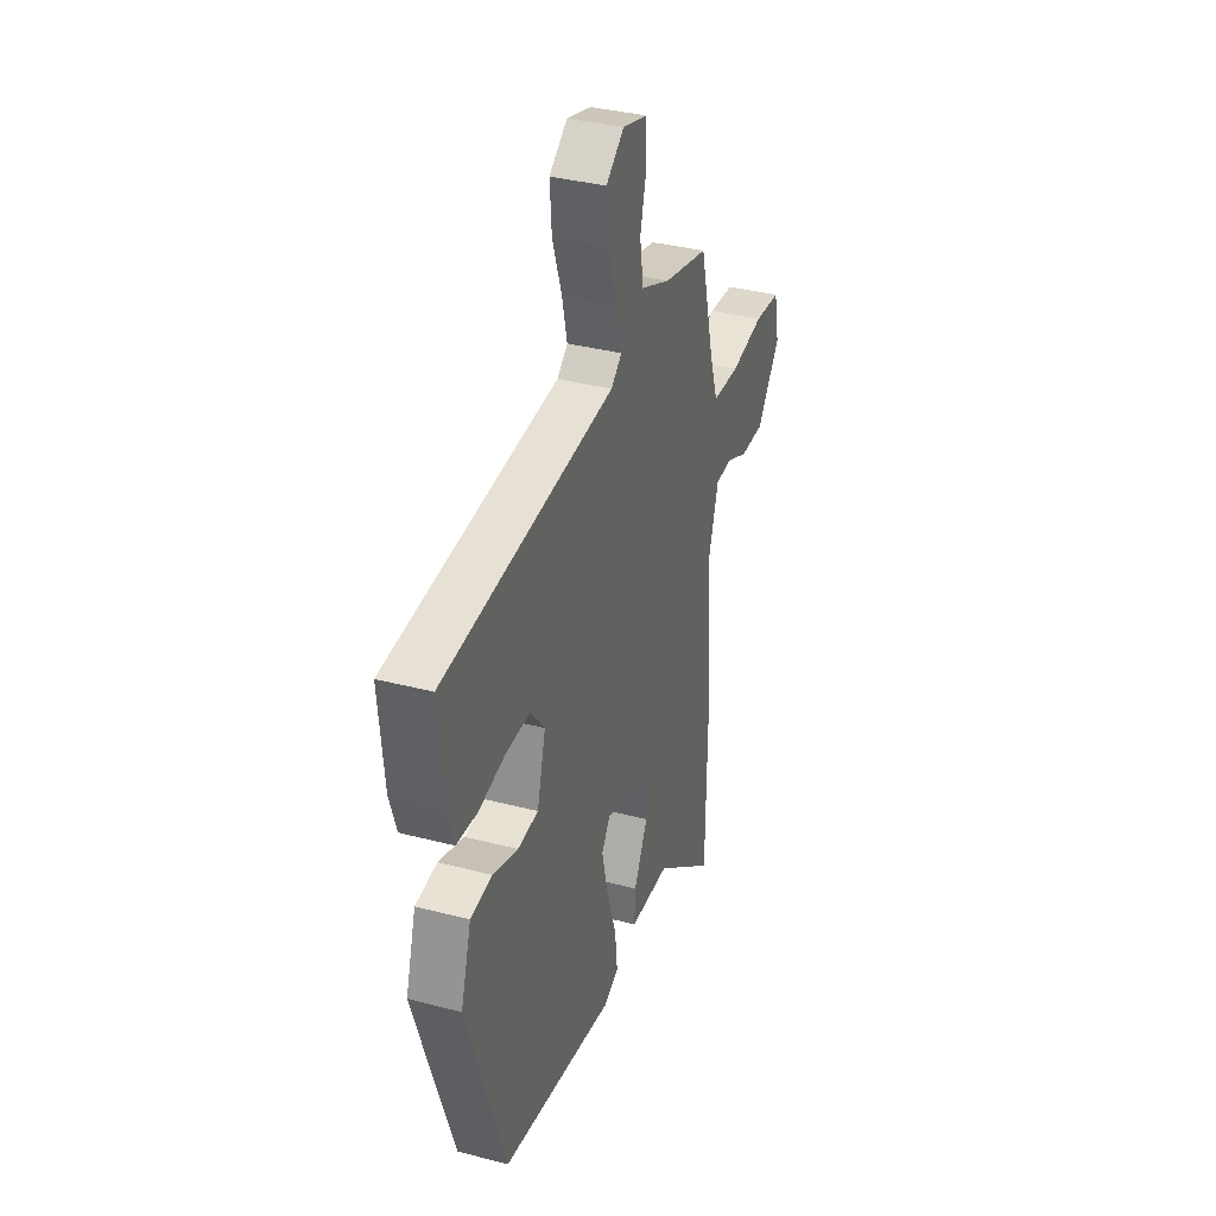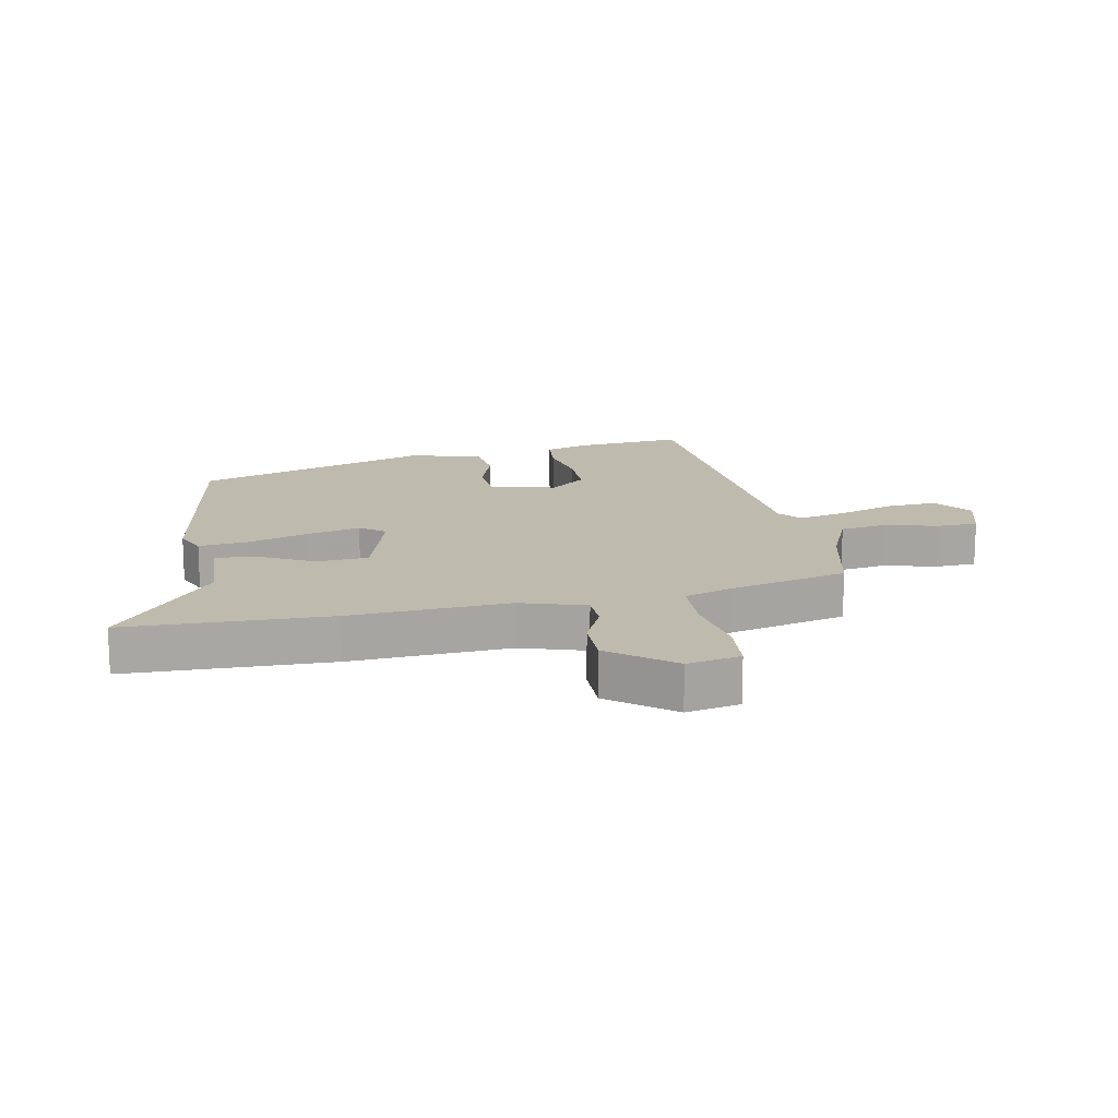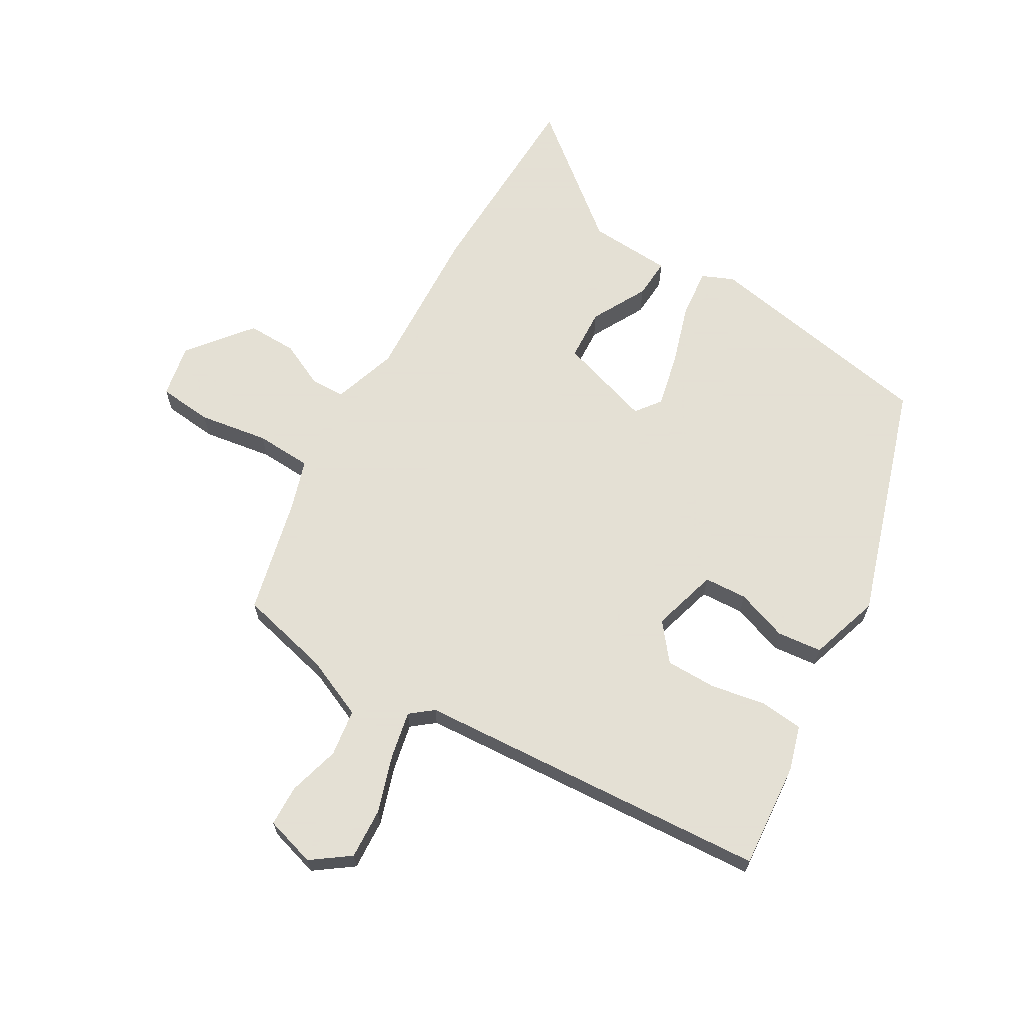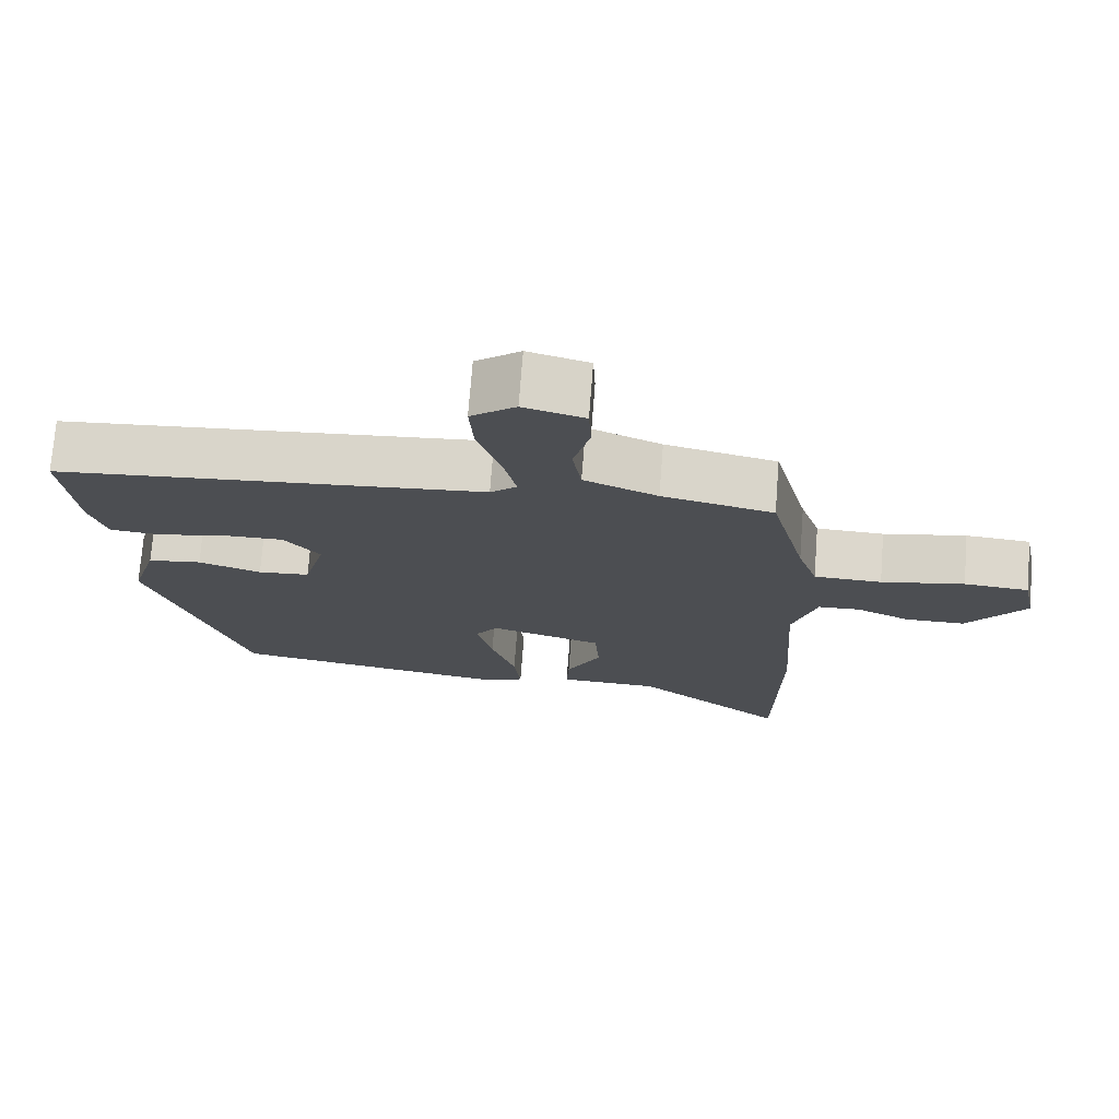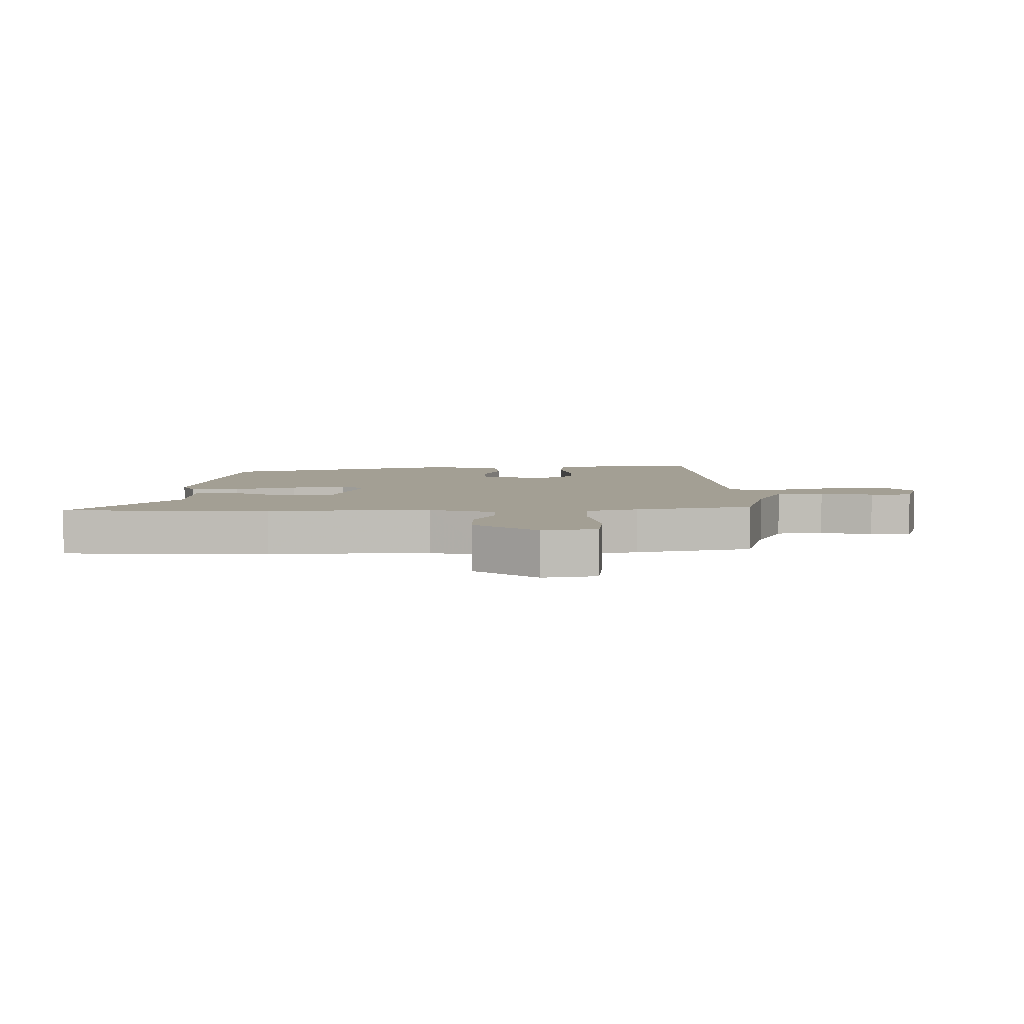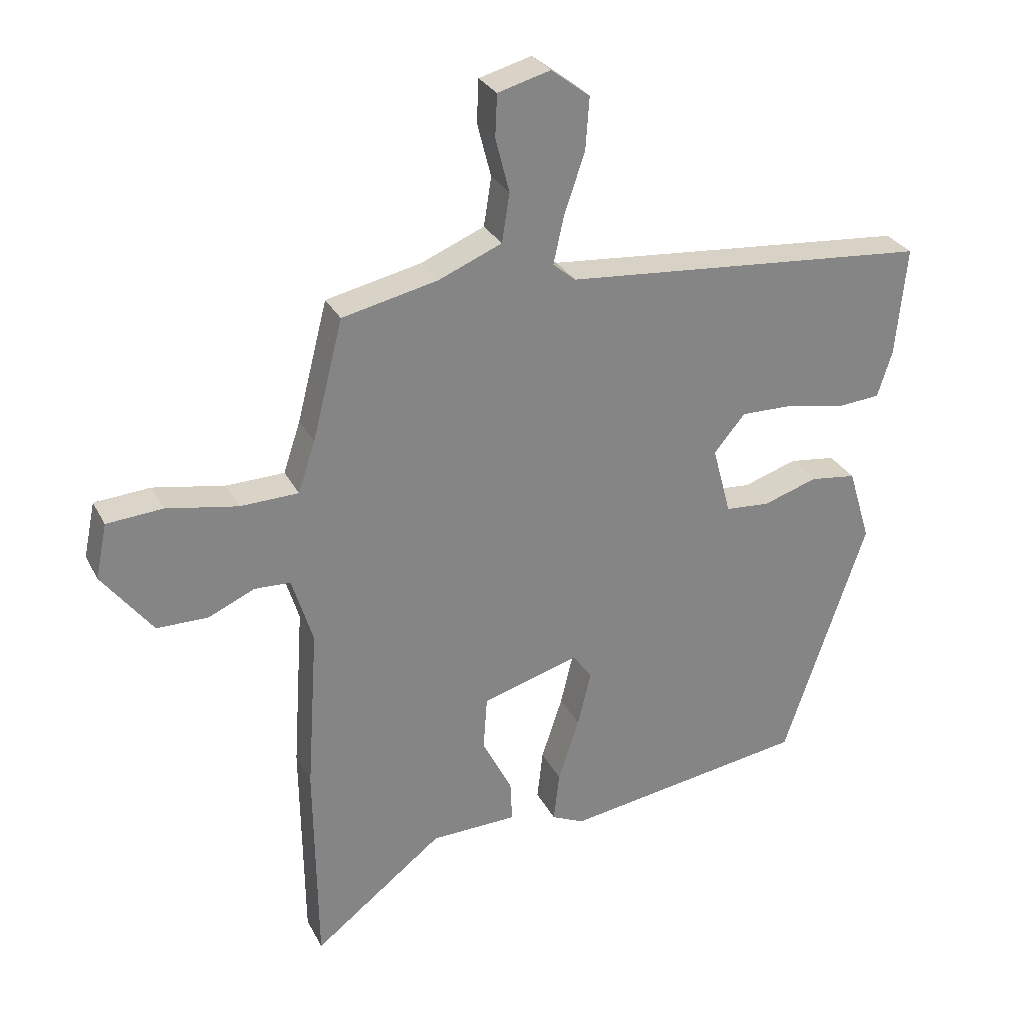
<metadata>
{"format":"obj","ext":"obj","renderer":"f3d","projection":"perspective","resolution":1024,"background":"white","views":[{"elev":35.4,"azim":109.1,"up":"+Z"},{"elev":15.8,"azim":-100.7,"up":"+Y"},{"elev":66.2,"azim":31.3,"up":"+Y"},{"elev":73.2,"azim":-175.6,"up":"+Z"},{"elev":5.3,"azim":-89.5,"up":"+Y"},{"elev":28.6,"azim":-22.7,"up":"+Z"}]}
</metadata>
<code>
v 0.354 0.07 -0.451
v -0.03 0.07 -0.512
v -0.081 0.07 -0.489
v -0.072 0.07 -0.41
v -0.039 0.07 -0.31
v -0.018 0.07 -0.223
v -0.048 0.07 -0.182
v -0.201 0.07 -0.227
v -0.207 0.07 -0.312
v -0.16 0.07 -0.403
v -0.157 0.07 -0.468
v -0.293 0.07 -0.473
v -0.498 0.07 -0.633
v -0.503 0.07 -0.301
v -0.486 0.07 -0.041
v -0.519 0.07 0.065
v -0.576 0.07 0.067
v -0.649 0.07 0.034
v -0.73 0.07 0.034
v -0.81 0.07 0.137
v -0.792 0.07 0.224
v -0.704 0.07 0.231
v -0.591 0.07 0.211
v -0.499 0.07 0.214
v -0.472 0.07 0.295
v -0.424 0.07 0.484
v -0.273 0.07 0.518
v -0.173 0.07 0.56
v -0.161 0.07 0.637
v -0.183 0.07 0.722
v -0.18 0.07 0.789
v -0.097 0.07 0.812
v -0.036 0.07 0.766
v -0.042 0.07 0.683
v -0.074 0.07 0.589
v -0.091 0.07 0.513
v -0.055 0.07 0.483
v 0.525 0.07 0.436
v 0.508 0.07 0.263
v 0.485 0.07 0.19
v 0.415 0.07 0.184
v 0.325 0.07 0.202
v 0.242 0.07 0.203
v 0.193 0.07 0.144
v 0.222 0.07 0.036
v 0.292 0.07 0.031
v 0.377 0.07 0.059
v 0.45 0.07 0.05
v 0.485 0.07 -0.066
v 0.354 0 -0.451
v -0.03 0 -0.512
v -0.081 0 -0.489
v -0.072 0 -0.41
v -0.039 0 -0.31
v -0.018 0 -0.223
v -0.048 0 -0.182
v -0.201 0 -0.227
v -0.207 0 -0.312
v -0.16 0 -0.403
v -0.157 0 -0.468
v -0.293 0 -0.473
v -0.498 0 -0.633
v -0.503 0 -0.301
v -0.486 0 -0.041
v -0.519 0 0.065
v -0.576 0 0.067
v -0.649 0 0.034
v -0.73 0 0.034
v -0.81 0 0.137
v -0.792 0 0.224
v -0.704 0 0.231
v -0.591 0 0.211
v -0.499 0 0.214
v -0.472 0 0.295
v -0.424 0 0.484
v -0.273 0 0.518
v -0.173 0 0.56
v -0.161 0 0.637
v -0.183 0 0.722
v -0.18 0 0.789
v -0.097 0 0.812
v -0.036 0 0.766
v -0.042 0 0.683
v -0.074 0 0.589
v -0.091 0 0.513
v -0.055 0 0.483
v 0.525 0 0.436
v 0.508 0 0.263
v 0.485 0 0.19
v 0.415 0 0.184
v 0.325 0 0.202
v 0.242 0 0.203
v 0.193 0 0.144
v 0.222 0 0.036
v 0.292 0 0.031
v 0.377 0 0.059
v 0.45 0 0.05
v 0.485 0 -0.066
f 46 47 48 49
f 45 46 49 1
f 39 40 41 42
f 37 38 39 42
f 37 42 43
f 36 37 43 44
f 32 33 34 35
f 32 35 36
f 29 30 31 32
f 28 29 32 36
f 27 28 36 44
f 25 26 27 44
f 20 21 22 23
f 20 23 24
f 17 18 19 20
f 16 17 20 24
f 15 16 24 25
f 12 13 14 15
f 9 10 11 12
f 8 9 12 15
f 7 8 15 25
f 2 3 4 5
f 45 1 2 5
f 45 5 6
f 7 25 44 45
f 6 7 45
f 98 97 96 95
f 50 98 95 94
f 91 90 89 88
f 91 88 87 86
f 92 91 86
f 93 92 86 85
f 84 83 82 81
f 85 84 81
f 81 80 79 78
f 85 81 78 77
f 93 85 77 76
f 93 76 75 74
f 72 71 70 69
f 73 72 69
f 69 68 67 66
f 73 69 66 65
f 74 73 65 64
f 64 63 62 61
f 61 60 59 58
f 64 61 58 57
f 74 64 57 56
f 54 53 52 51
f 54 51 50 94
f 55 54 94
f 94 93 74 56
f 94 56 55
f 1 50 51 2
f 2 51 52 3
f 3 52 53 4
f 4 53 54 5
f 5 54 55 6
f 6 55 56 7
f 7 56 57 8
f 8 57 58 9
f 9 58 59 10
f 10 59 60 11
f 11 60 61 12
f 12 61 62 13
f 13 62 63 14
f 14 63 64 15
f 15 64 65 16
f 16 65 66 17
f 17 66 67 18
f 18 67 68 19
f 19 68 69 20
f 20 69 70 21
f 21 70 71 22
f 22 71 72 23
f 23 72 73 24
f 24 73 74 25
f 25 74 75 26
f 26 75 76 27
f 27 76 77 28
f 28 77 78 29
f 29 78 79 30
f 30 79 80 31
f 31 80 81 32
f 32 81 82 33
f 33 82 83 34
f 34 83 84 35
f 35 84 85 36
f 36 85 86 37
f 37 86 87 38
f 38 87 88 39
f 39 88 89 40
f 40 89 90 41
f 41 90 91 42
f 42 91 92 43
f 43 92 93 44
f 44 93 94 45
f 45 94 95 46
f 46 95 96 47
f 47 96 97 48
f 48 97 98 49
f 49 98 50 1

</code>
